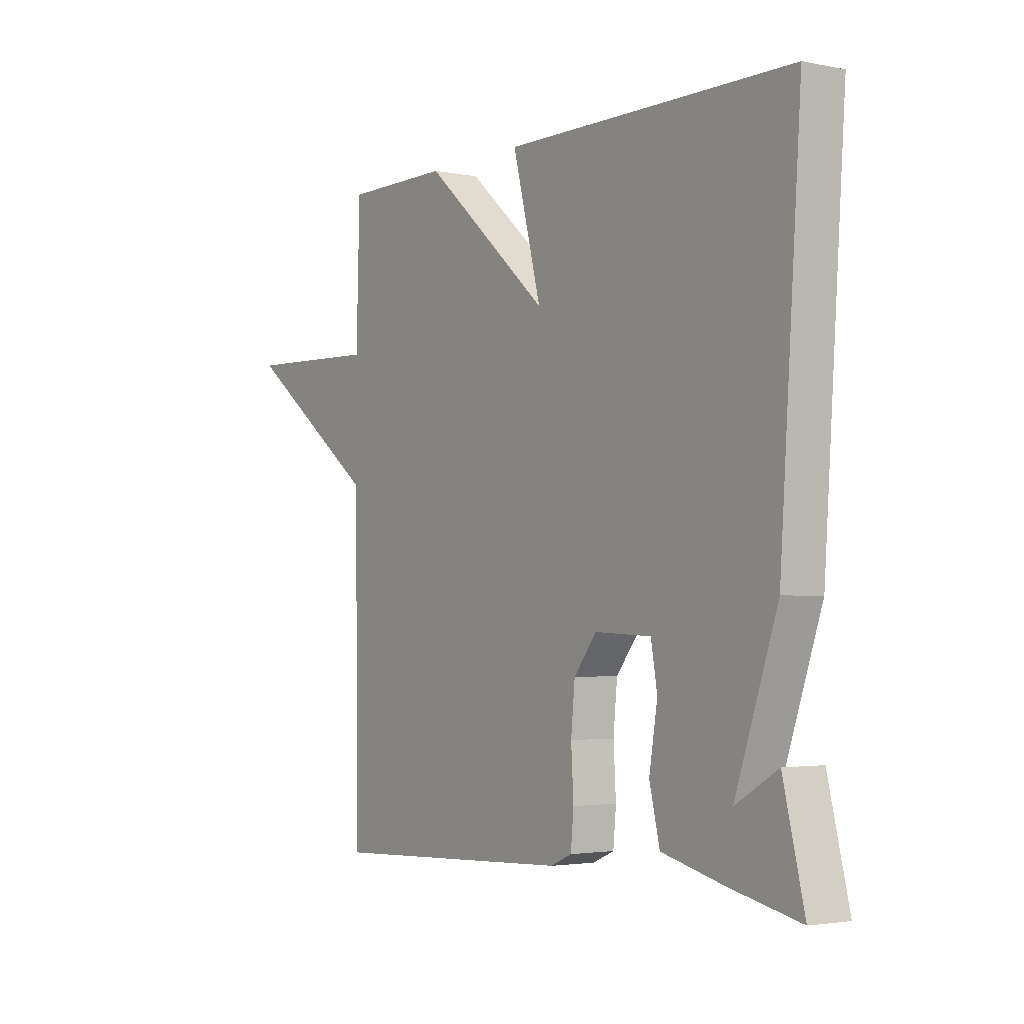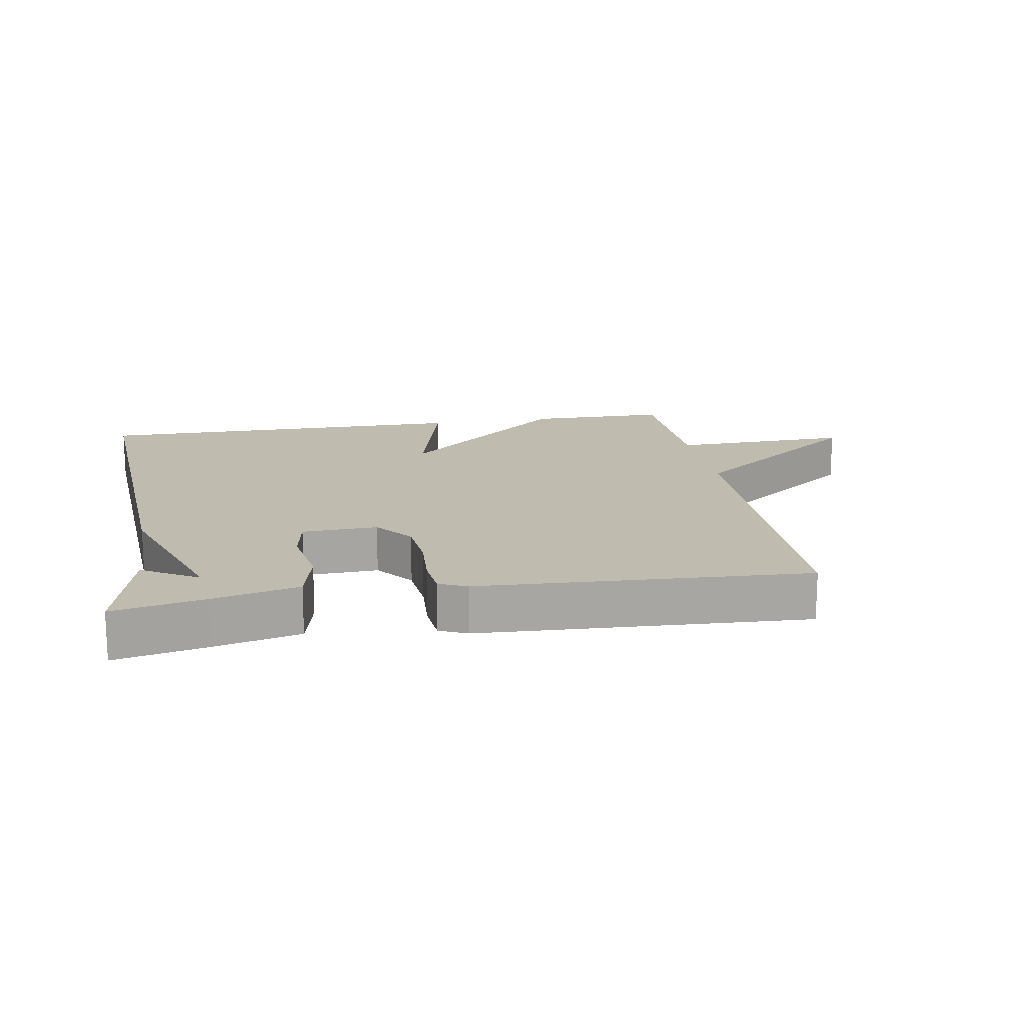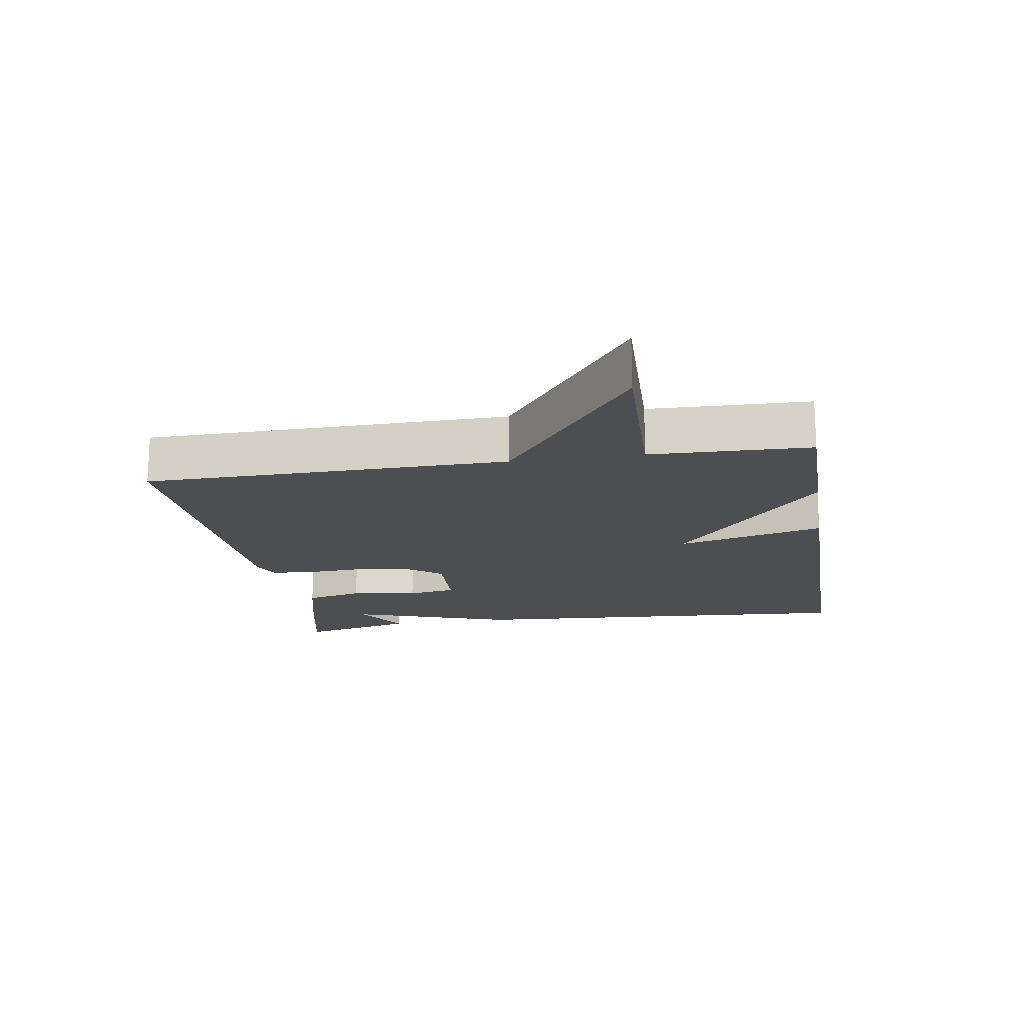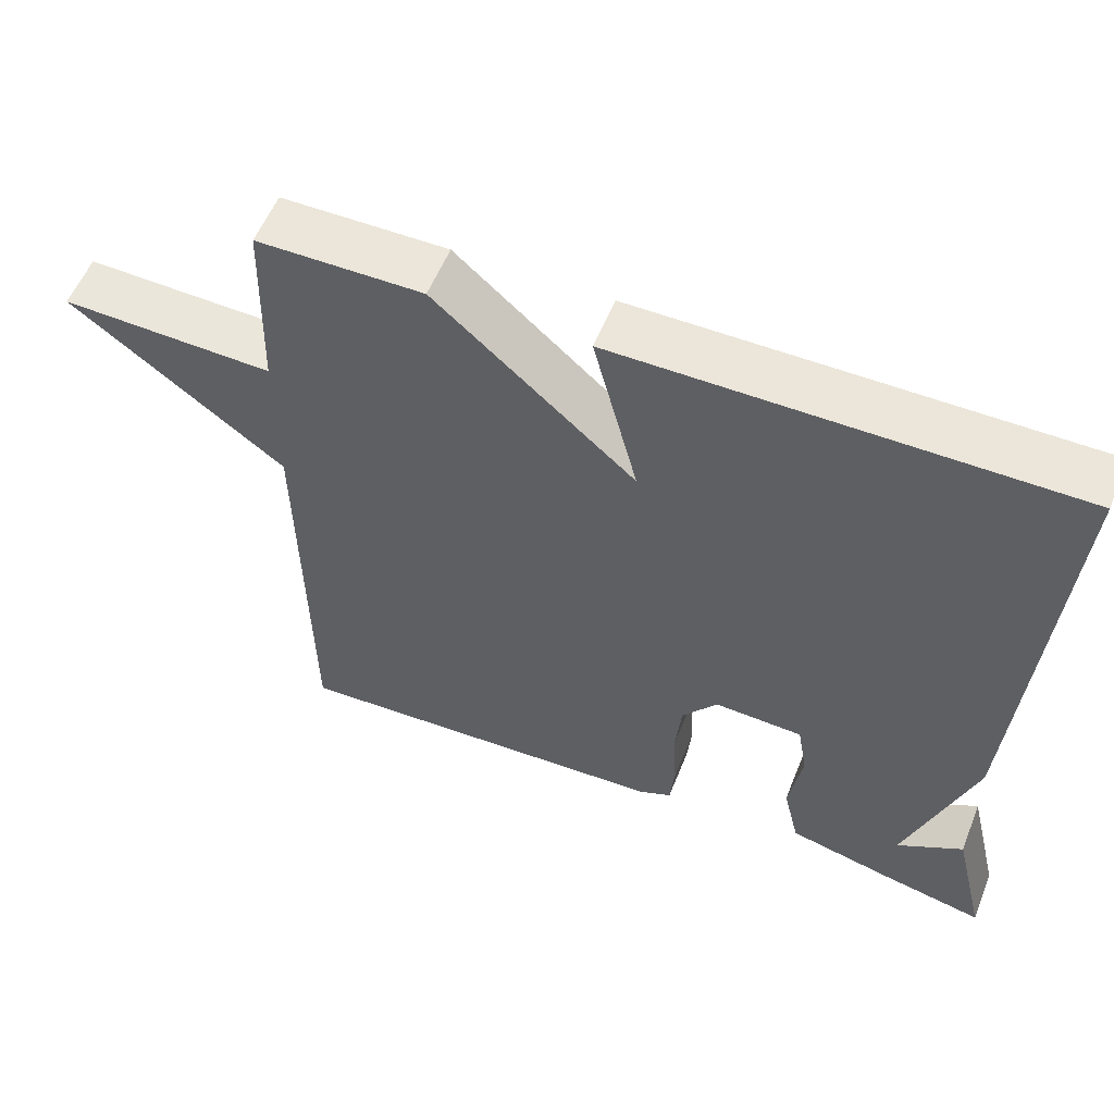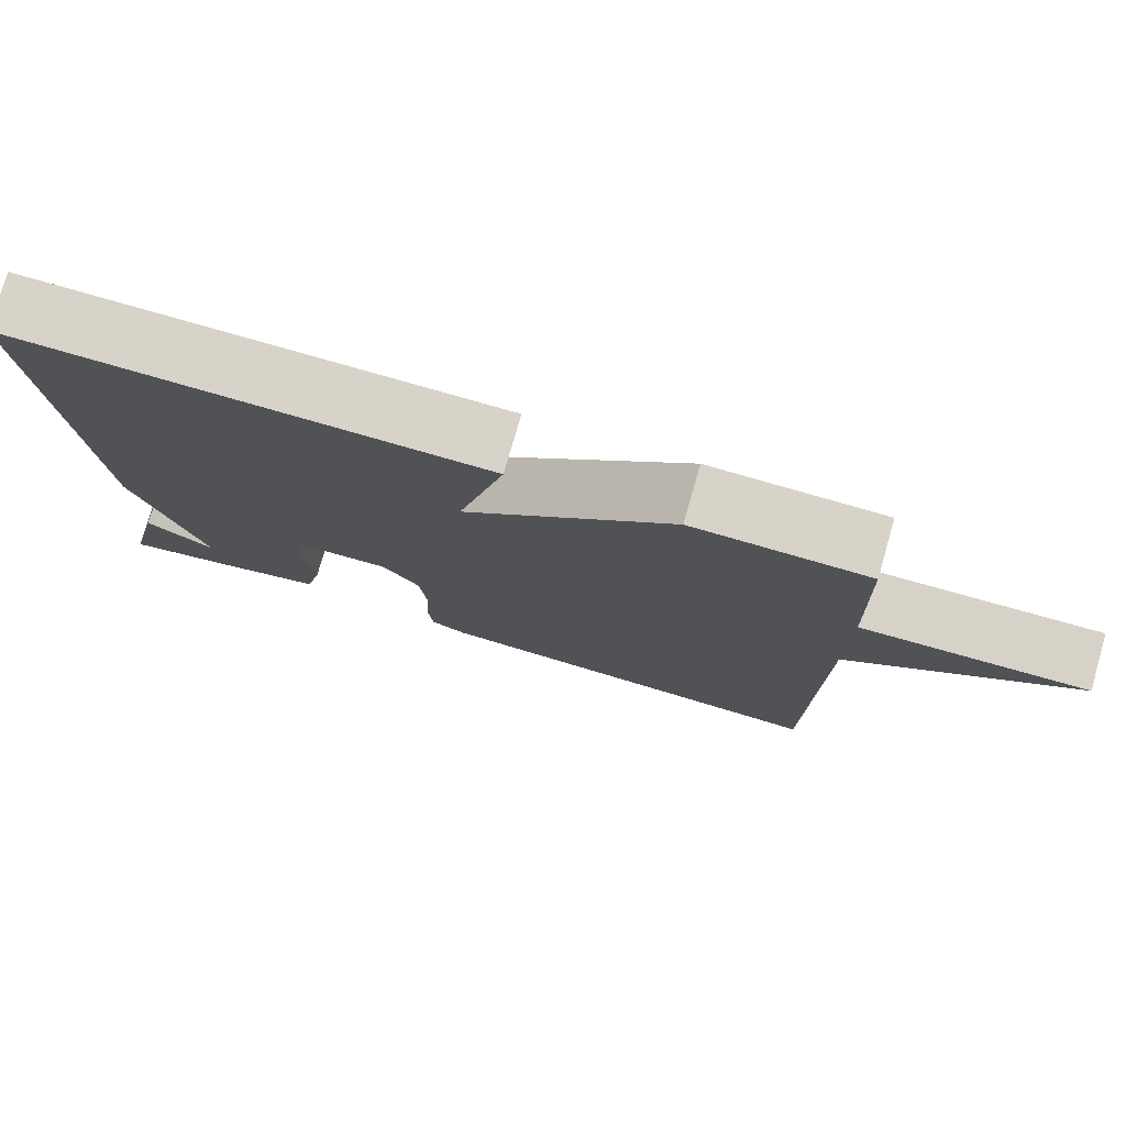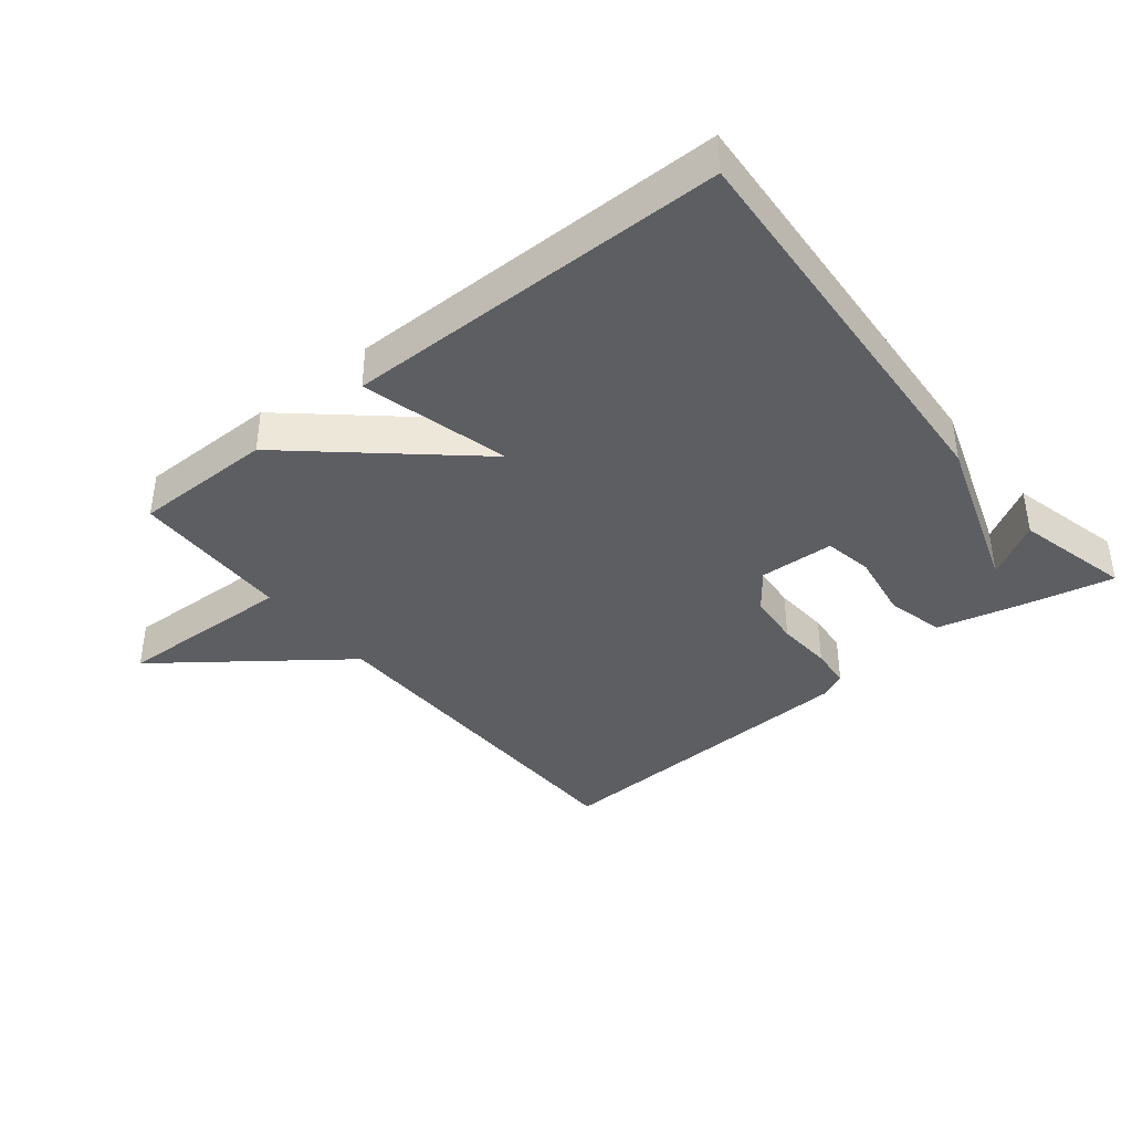
<metadata>
{"format":"obj","ext":"obj","renderer":"f3d","projection":"perspective","resolution":1024,"background":"white","views":[{"elev":-2.8,"azim":55.2,"up":"+Z"},{"elev":16.2,"azim":170.3,"up":"+Y"},{"elev":-16.9,"azim":-80.8,"up":"+Y"},{"elev":56.4,"azim":21.8,"up":"+Z"},{"elev":77.0,"azim":-163.9,"up":"+Z"},{"elev":-38.8,"azim":39.0,"up":"+Y"}]}
</metadata>
<code>
v -0.5 0.07 -0.5
v -0.507 0.07 0.055
v -0.783 0.07 0.264
v -0.507 0.07 0.255
v -0.5 0.07 0.5
v -0.285 0.07 0.501
v -0.027 0.07 0.274
v -0.085 0.07 0.501
v 0.5 0.07 0.5
v 0.457 0.07 -0.122
v 0.371 0.07 -0.373
v 0.457 0.07 -0.322
v 0.5 0.07 -0.5
v 0.361 0.07 -0.47
v 0.231 0.07 -0.438
v 0.21 0.07 -0.349
v 0.227 0.07 -0.246
v 0.214 0.07 -0.171
v 0.099 0.07 -0.166
v 0.053 0.07 -0.225
v 0.045 0.07 -0.308
v 0.05 0.07 -0.394
v 0.044 0.07 -0.457
v 0.001 0.07 -0.476
v -0.5 0 -0.5
v -0.507 0 0.055
v -0.783 0 0.264
v -0.507 0 0.255
v -0.5 0 0.5
v -0.285 0 0.501
v -0.027 0 0.274
v -0.085 0 0.501
v 0.5 0 0.5
v 0.457 0 -0.122
v 0.371 0 -0.373
v 0.457 0 -0.322
v 0.5 0 -0.5
v 0.361 0 -0.47
v 0.231 0 -0.438
v 0.21 0 -0.349
v 0.227 0 -0.246
v 0.214 0 -0.171
v 0.099 0 -0.166
v 0.053 0 -0.225
v 0.045 0 -0.308
v 0.05 0 -0.394
v 0.044 0 -0.457
v 0.001 0 -0.476
f 24 1 2
f 23 24 2
f 22 23 2
f 21 22 2
f 2 3 4
f 21 2 4
f 20 21 4
f 5 6 7
f 4 5 7
f 20 4 7
f 19 20 7
f 8 9 10
f 7 8 10
f 19 7 10
f 18 19 10
f 17 18 10 11
f 16 17 11
f 15 16 11
f 14 15 11
f 11 12 13 14
f 26 25 48
f 26 48 47
f 26 47 46
f 26 46 45
f 28 27 26
f 28 26 45
f 28 45 44
f 31 30 29
f 31 29 28
f 31 28 44
f 31 44 43
f 34 33 32
f 34 32 31
f 34 31 43
f 34 43 42
f 35 34 42 41
f 35 41 40
f 35 40 39
f 35 39 38
f 38 37 36 35
f 1 25 26 2
f 2 26 27 3
f 3 27 28 4
f 4 28 29 5
f 5 29 30 6
f 6 30 31 7
f 7 31 32 8
f 8 32 33 9
f 9 33 34 10
f 10 34 35 11
f 11 35 36 12
f 12 36 37 13
f 13 37 38 14
f 14 38 39 15
f 15 39 40 16
f 16 40 41 17
f 17 41 42 18
f 18 42 43 19
f 19 43 44 20
f 20 44 45 21
f 21 45 46 22
f 22 46 47 23
f 23 47 48 24
f 24 48 25 1

</code>
